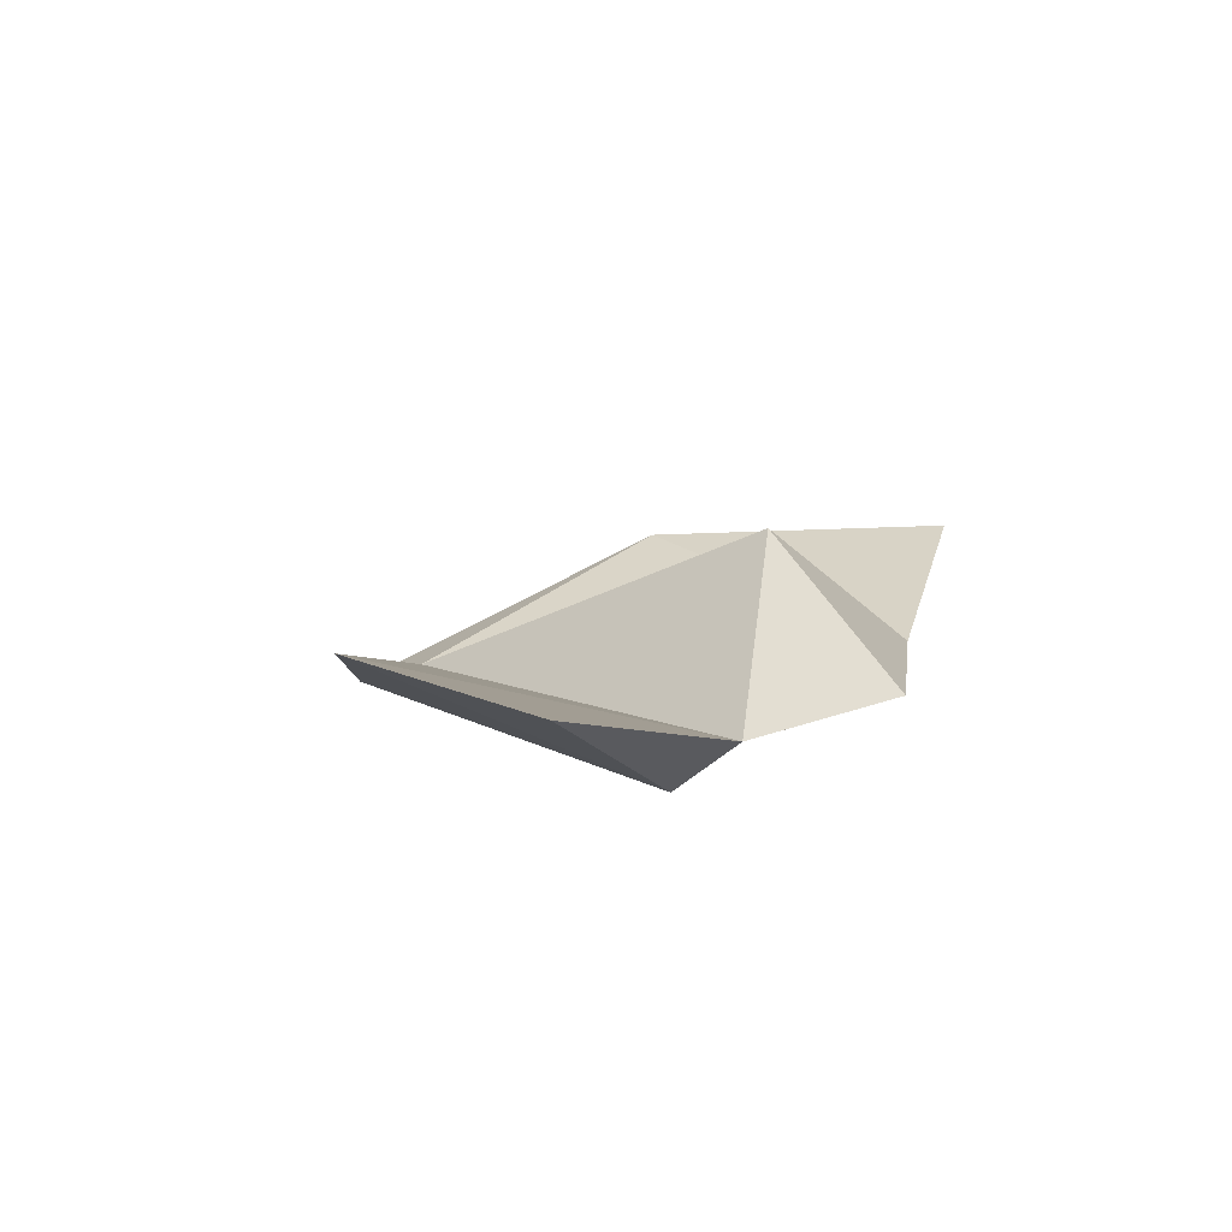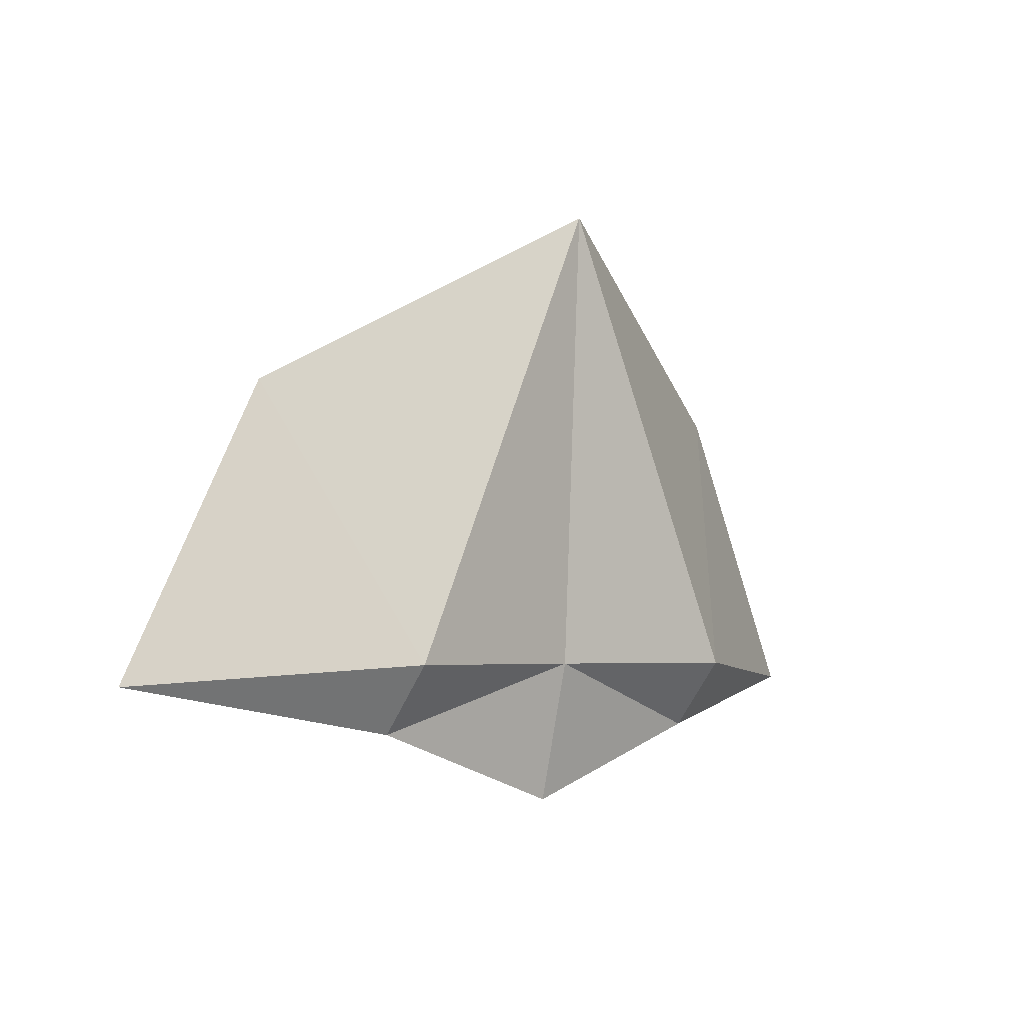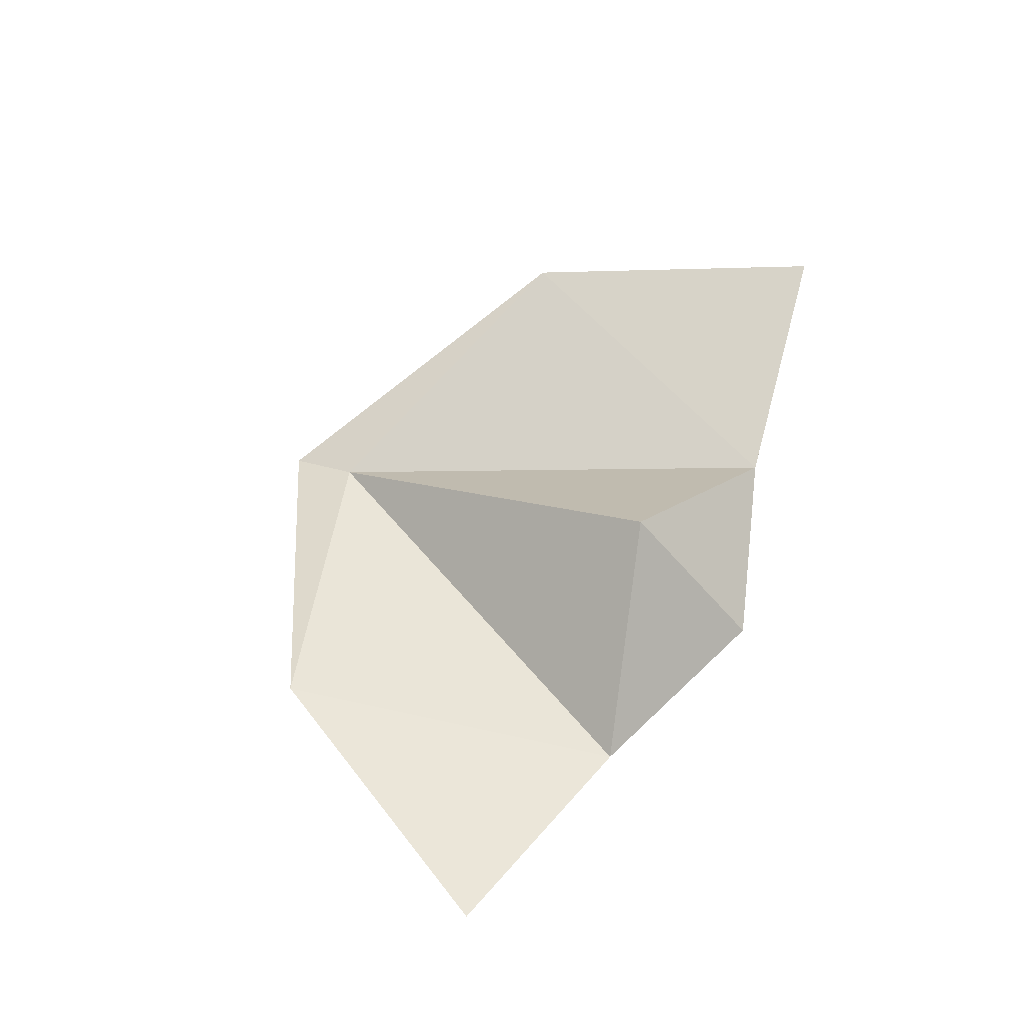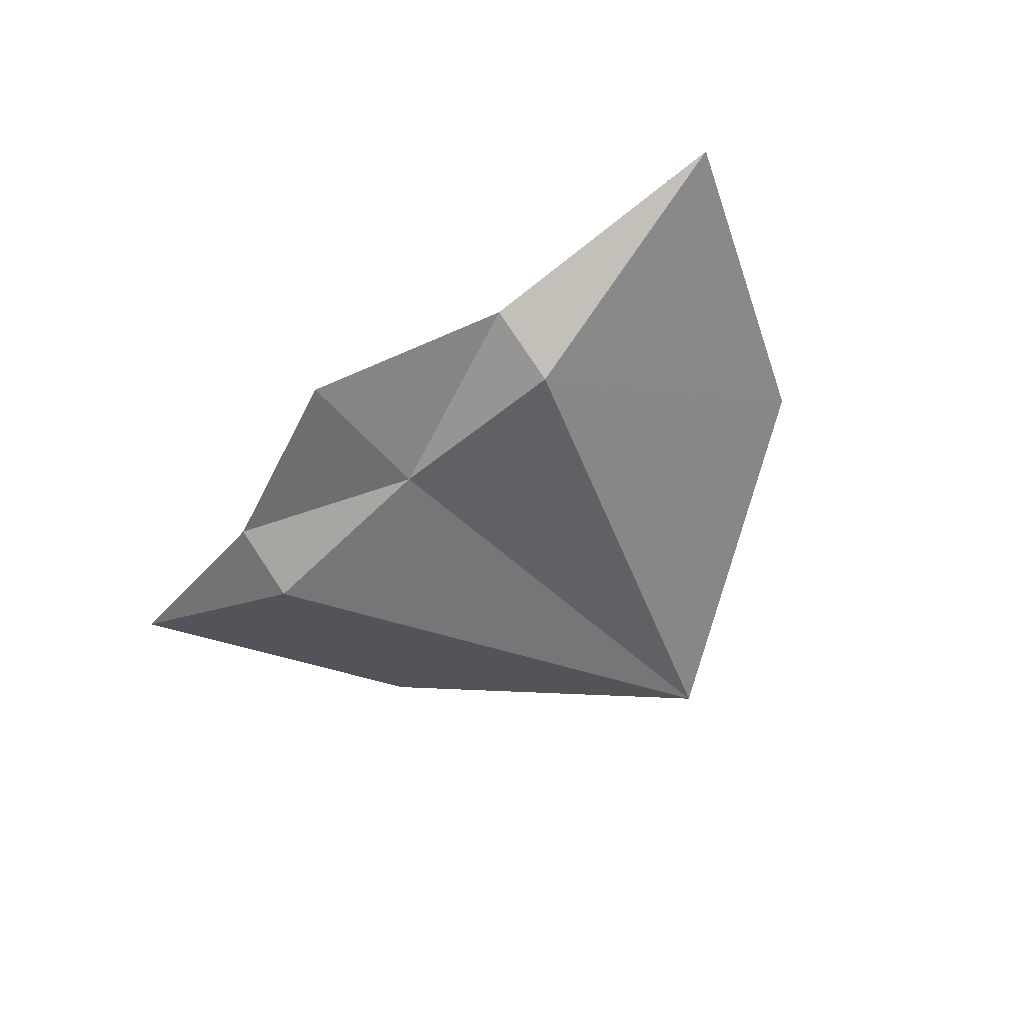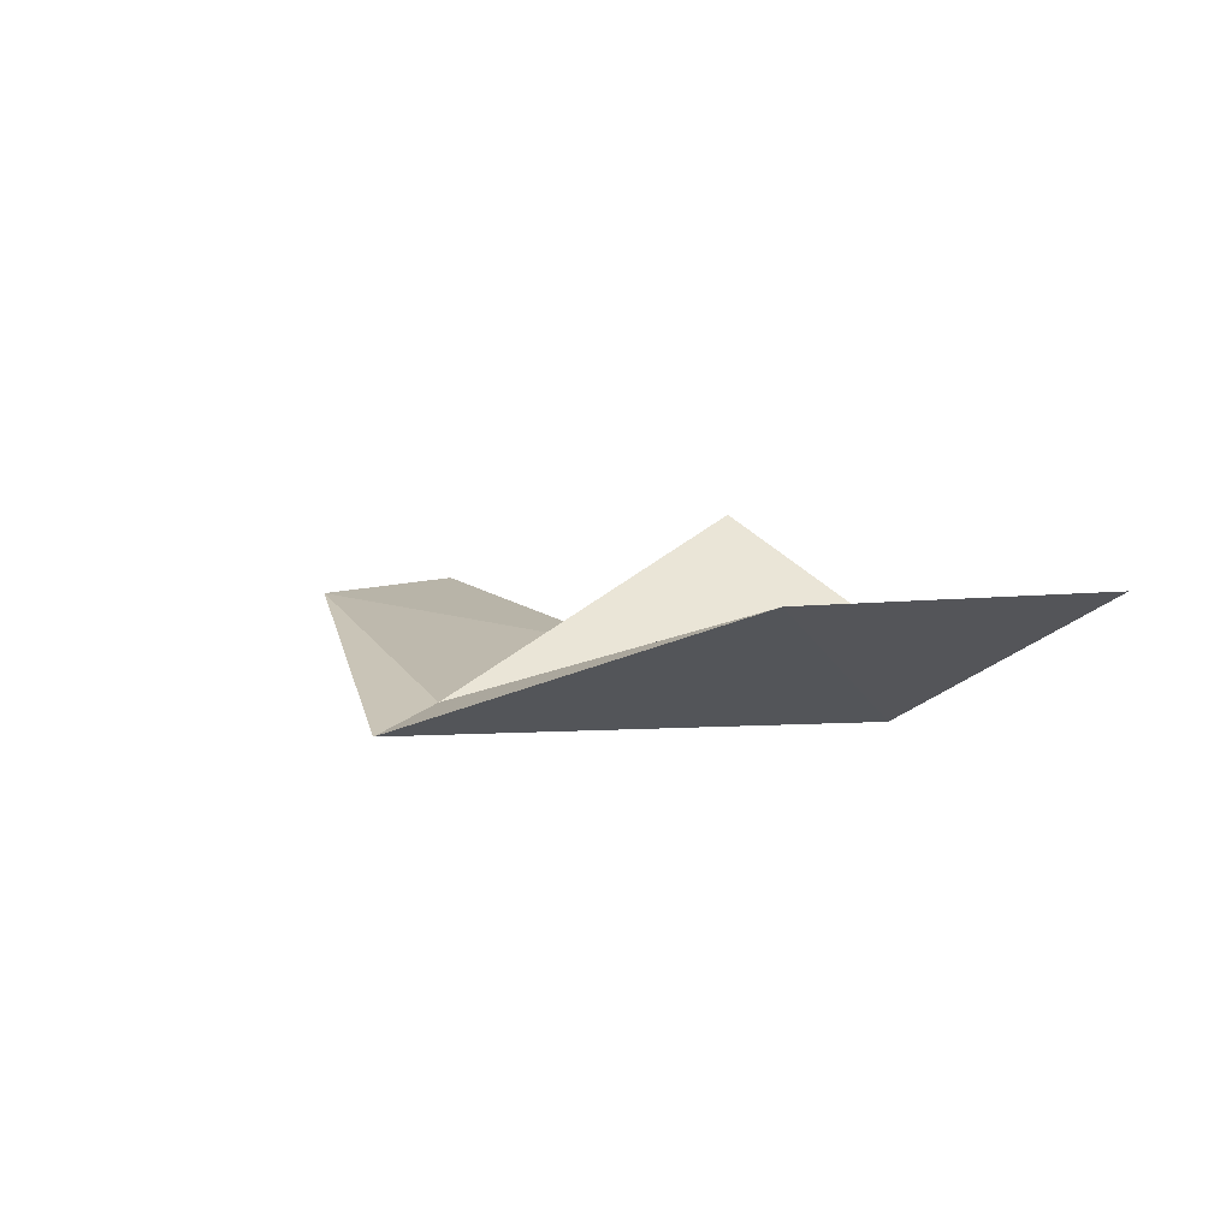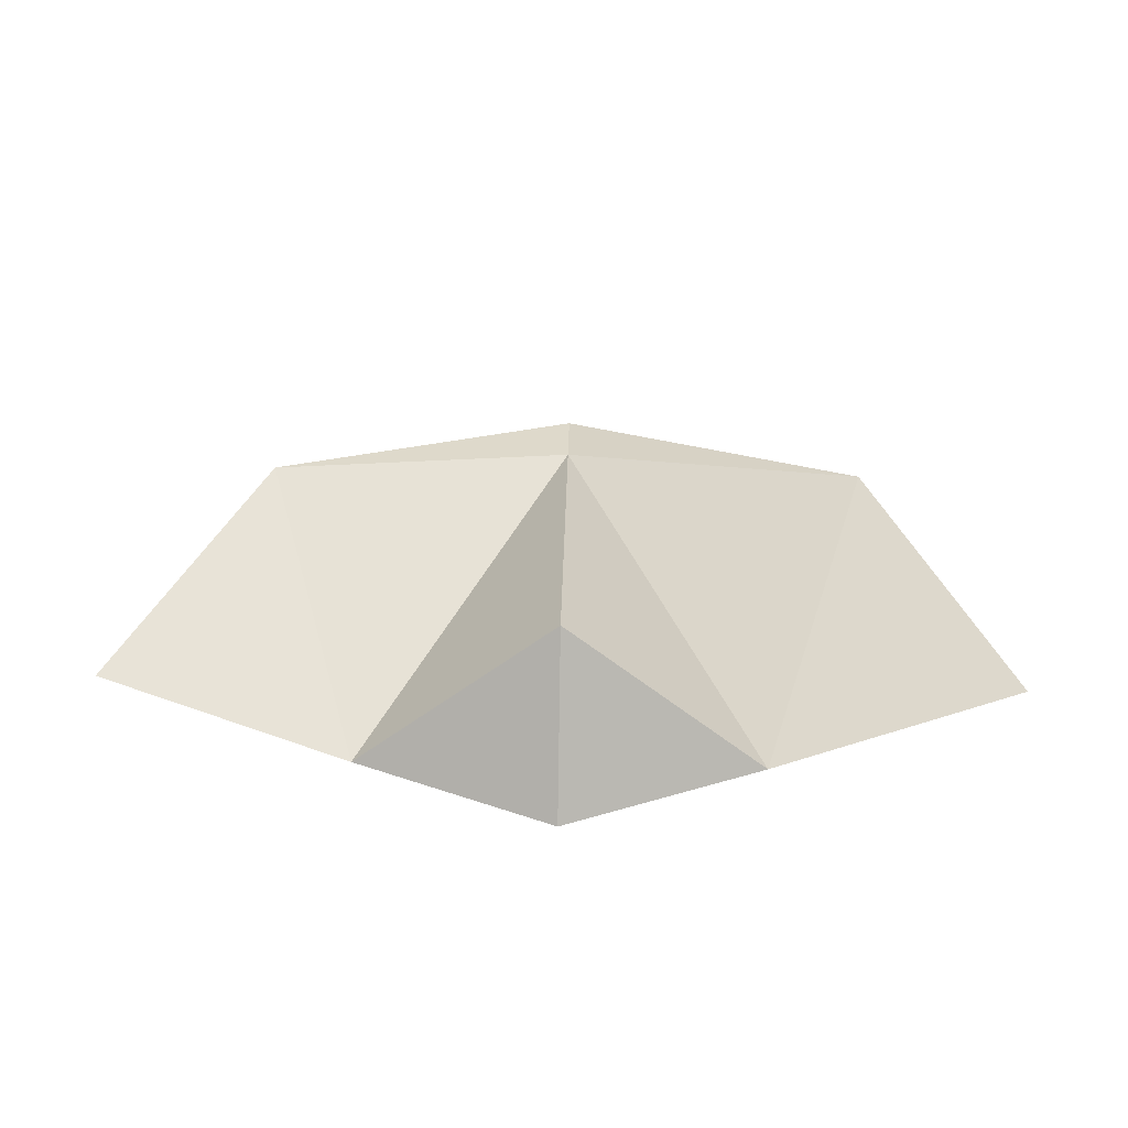
<metadata>
{"format":"obj","ext":"obj","renderer":"f3d","projection":"perspective","resolution":1024,"background":"white","views":[{"elev":12.5,"azim":116.6,"up":"+Y"},{"elev":-3.7,"azim":-44.0,"up":"+Z"},{"elev":59.9,"azim":116.3,"up":"+Y"},{"elev":-50.4,"azim":-134.5,"up":"+Y"},{"elev":2.0,"azim":46.0,"up":"+Y"},{"elev":50.8,"azim":-178.8,"up":"+Y"}]}
</metadata>
<code>
o Cube
v 1 0.2624 -1.319
v 1 0.004199 -1
v 1.512 0.5655 0.2955
v 2.206 0.6161 -1.09
v 0 0.1318 0.8121
v 0 0.005307 1.167
v 0 0.1079 -1
v 0 0.9509 -1
v -1 0.2624 -1.319
v -1 0.004199 -1
v 0 0.2624 -1.661
v -1.512 0.5655 0.2955
v -2.206 0.6161 -1.09
f 2 3 6
f 7 2 6
f 1 3 4
f 2 1 4
f 12 10 6
f 7 6 10
f 9 12 5
f 10 13 9
f 2 4 3
f 1 5 3
f 12 13 10
f 9 13 12
f 5 6 3
f 5 12 6
f 5 1 8
f 1 11 8
f 5 8 9
f 9 8 11
f 7 1 2
f 7 9 11
f 7 11 1
f 7 10 9

</code>
